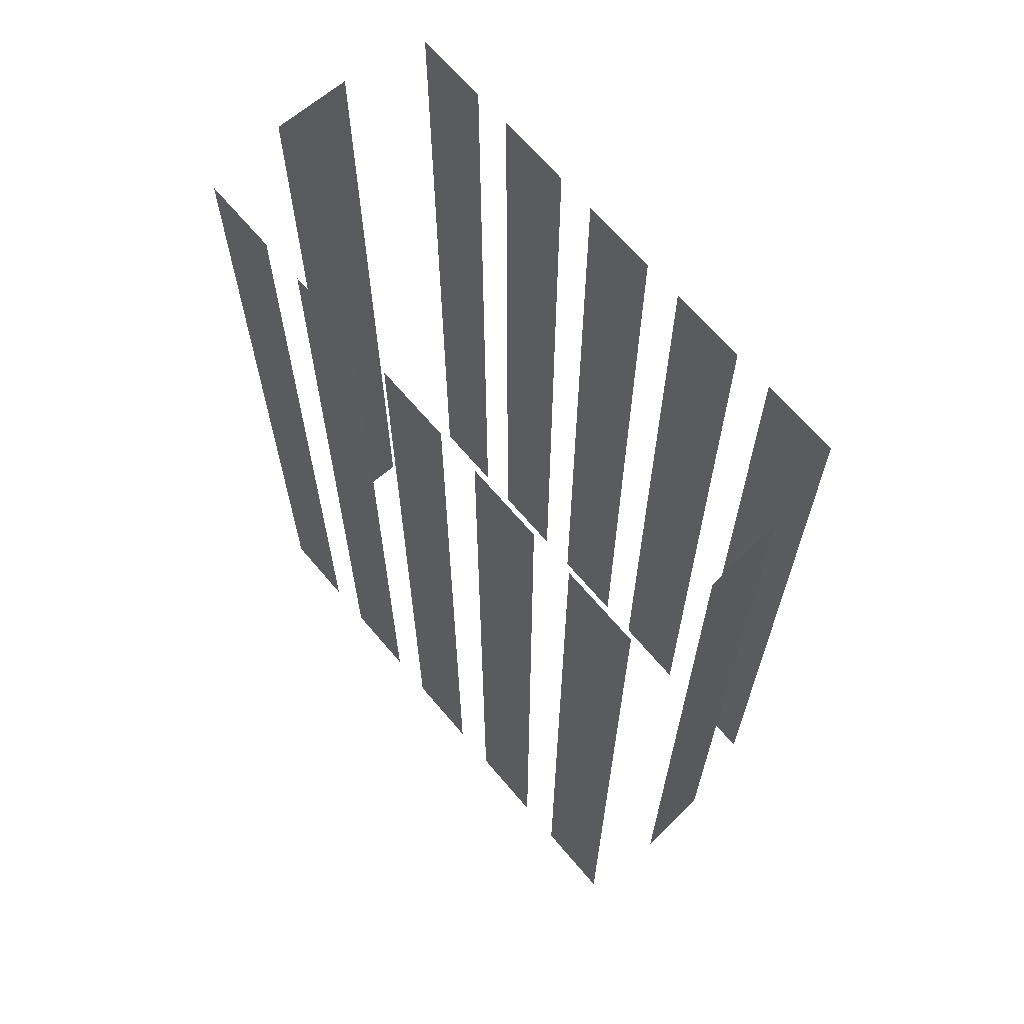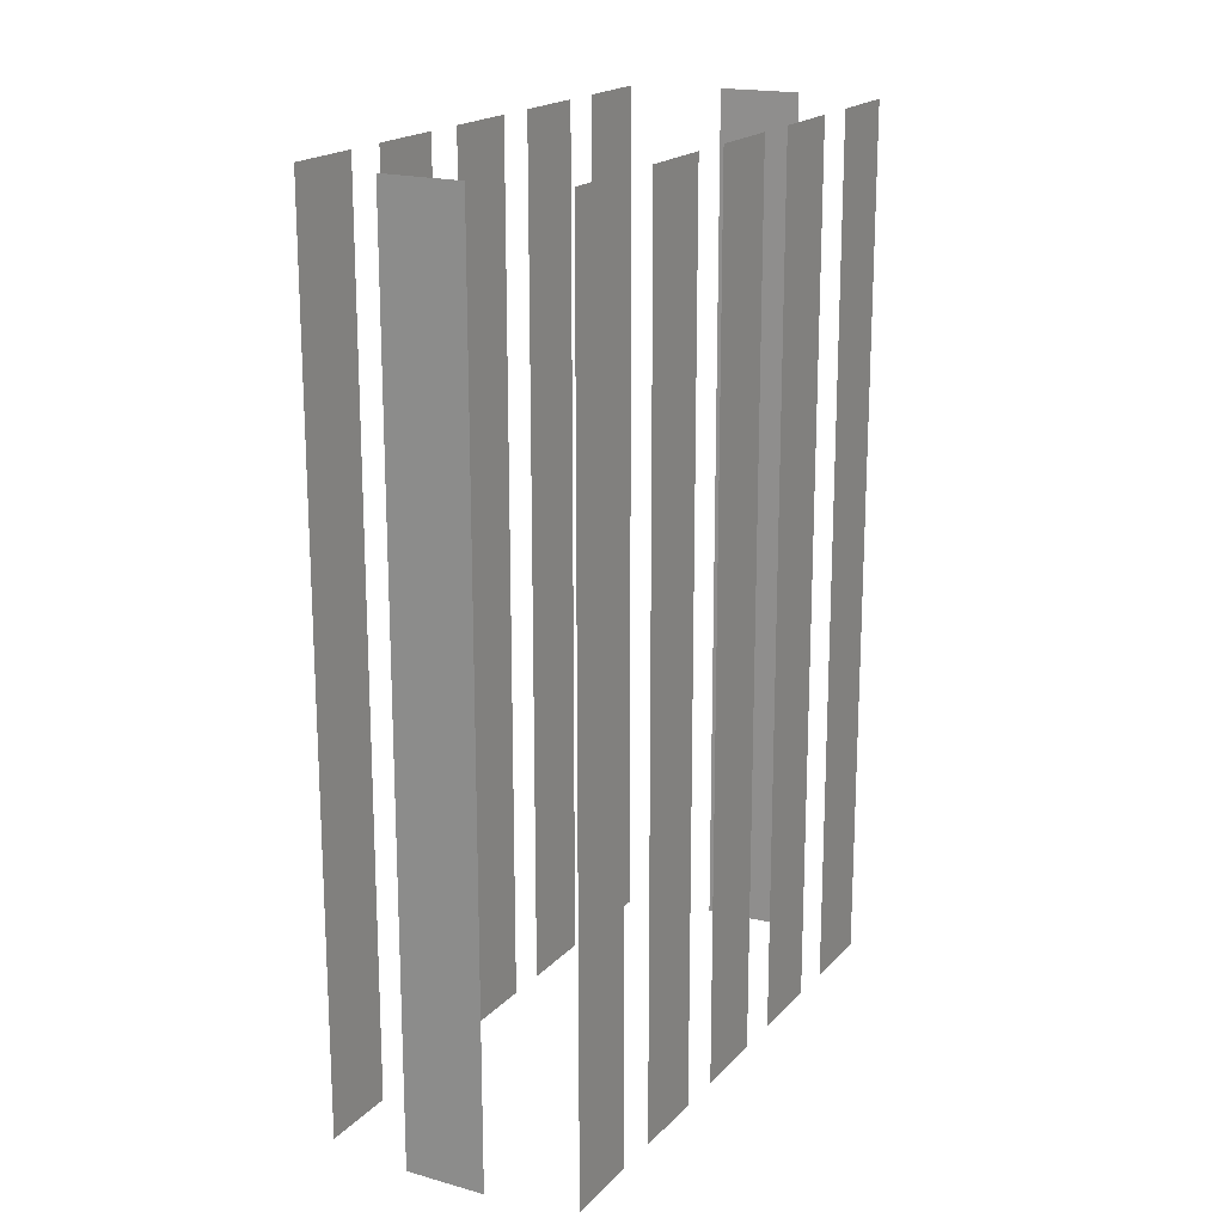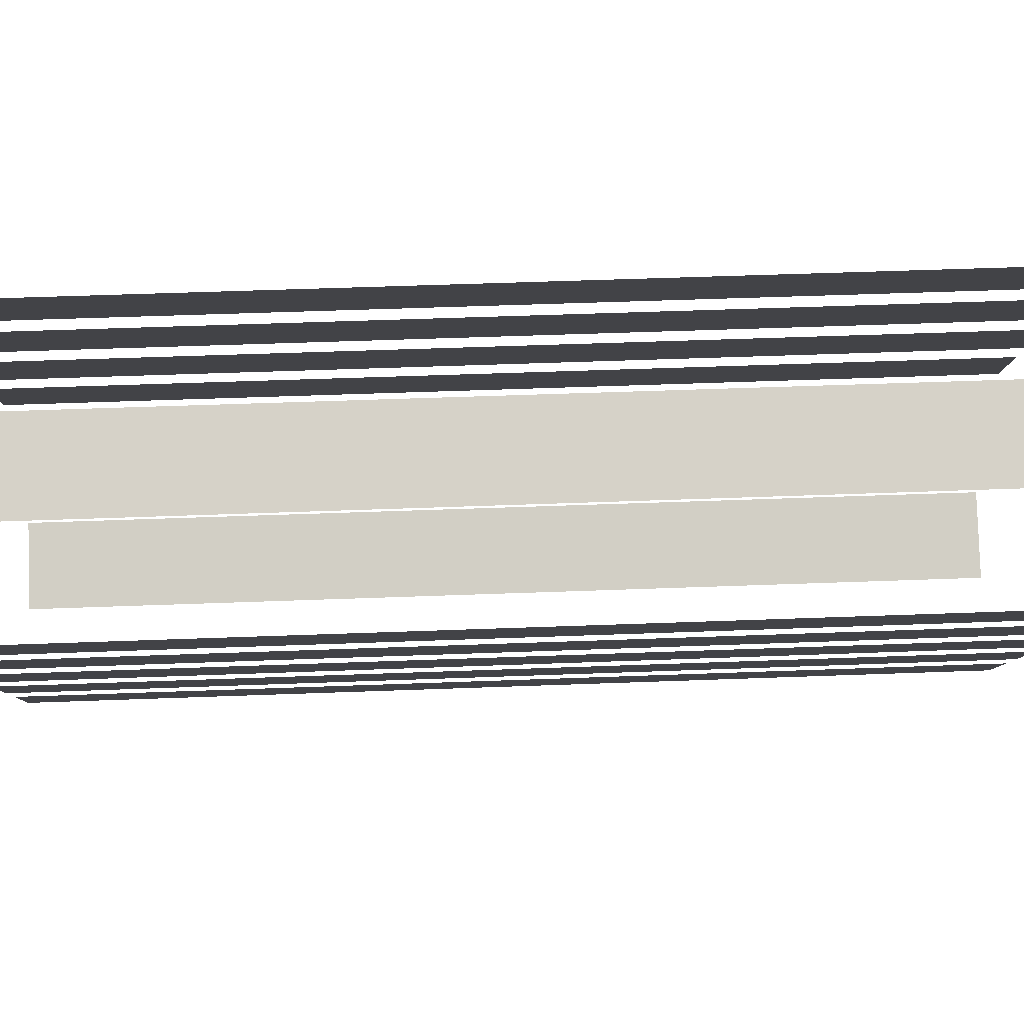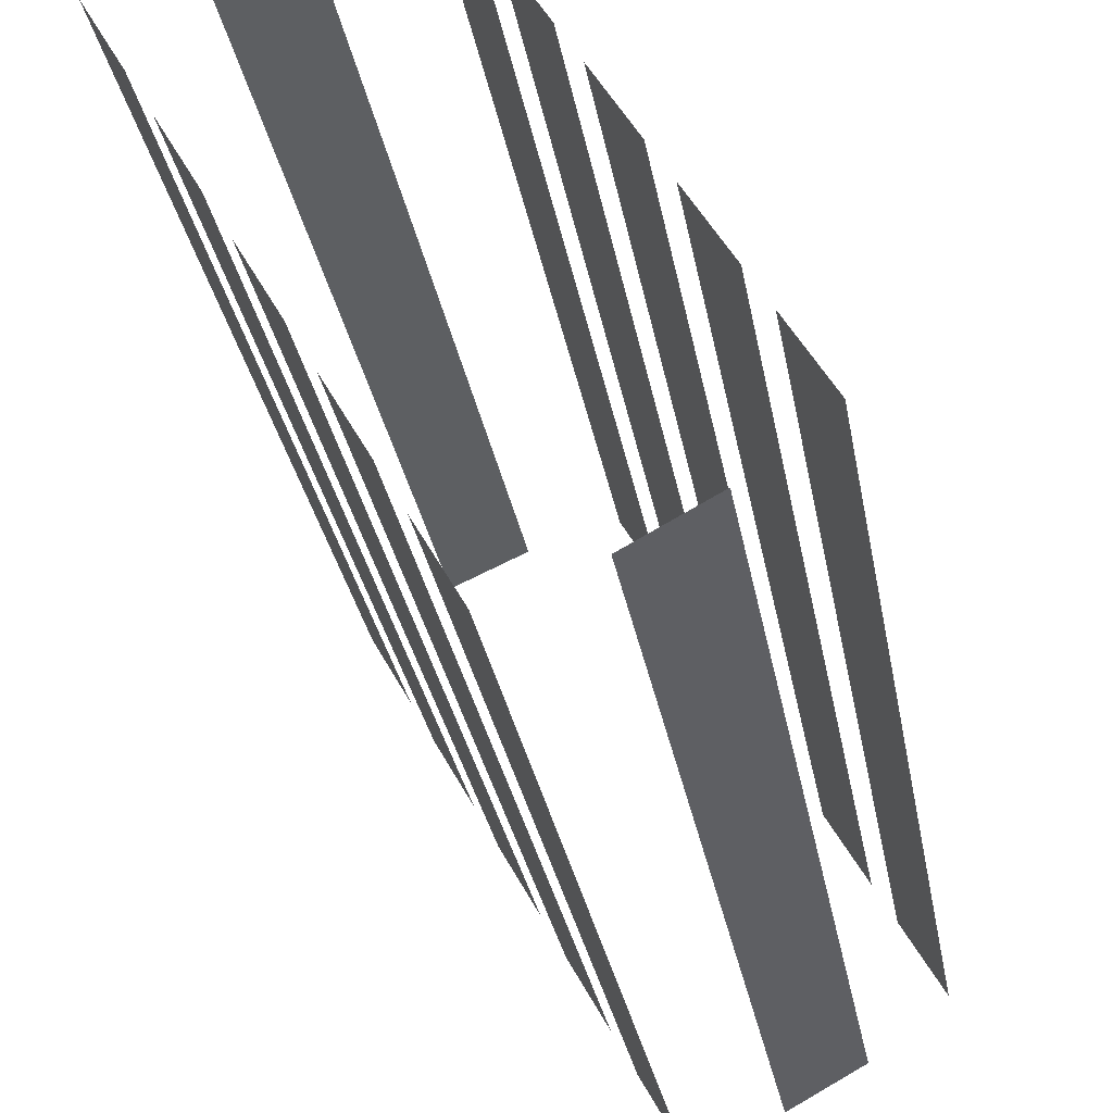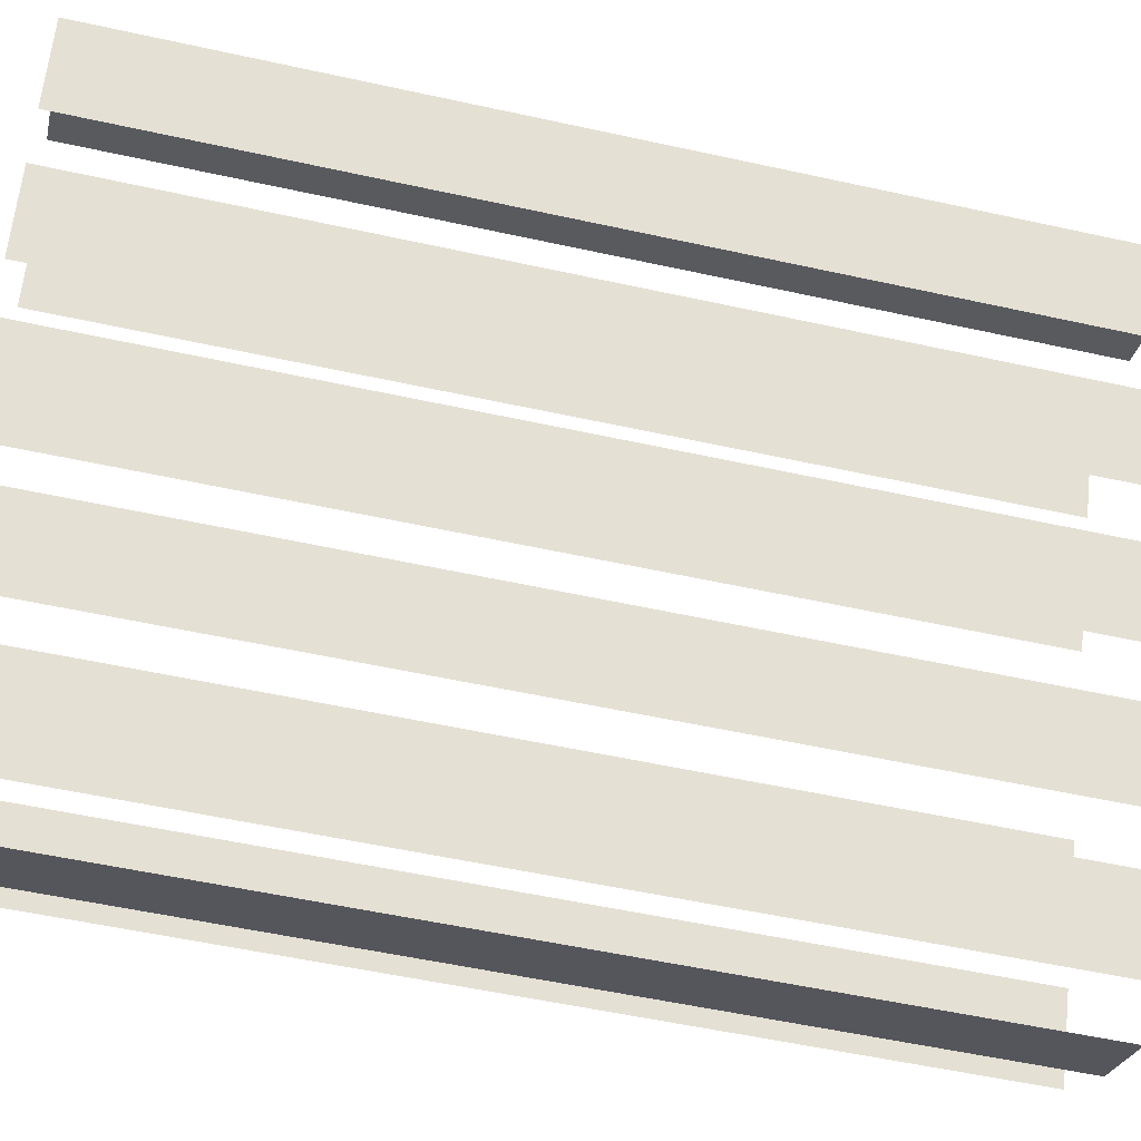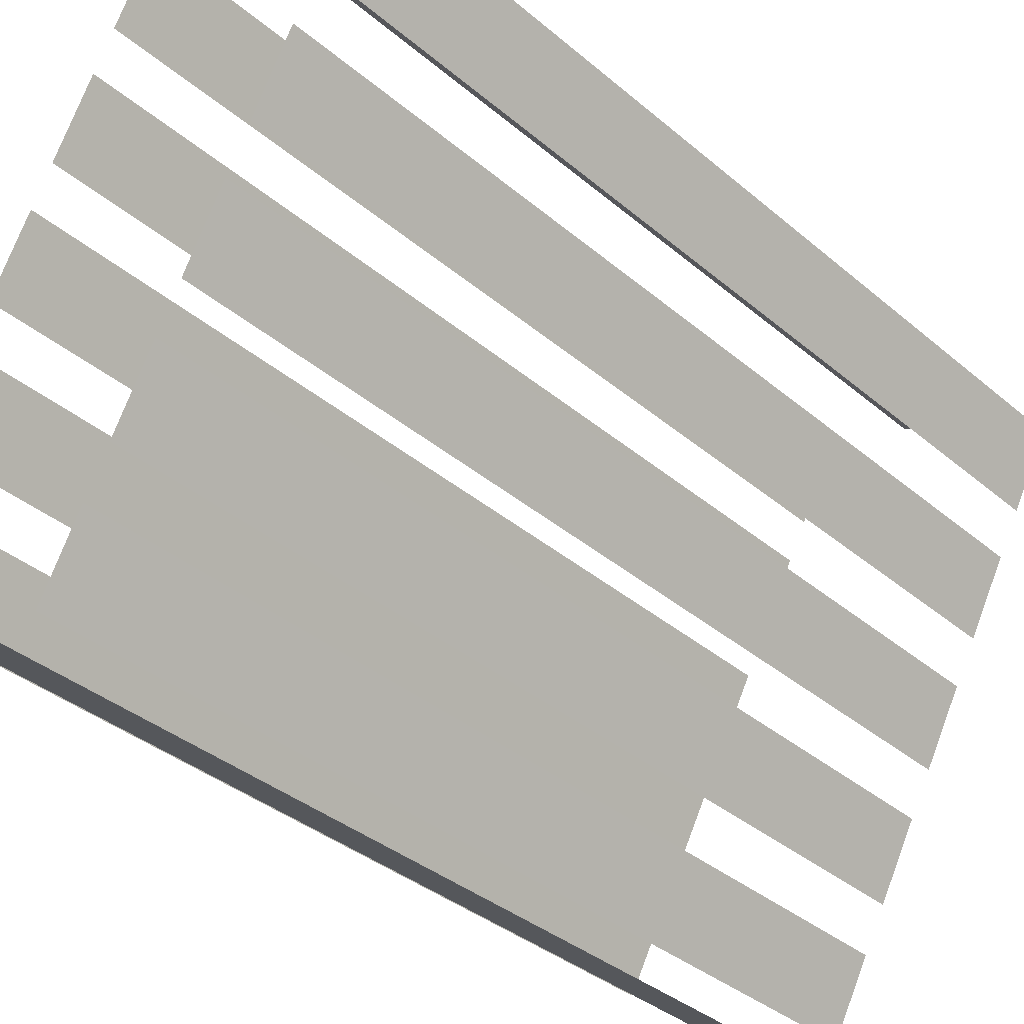
<metadata>
{"format":"obj","ext":"obj","renderer":"f3d","projection":"perspective","resolution":1024,"background":"white","views":[{"elev":66.5,"azim":111.3,"up":"+Z"},{"elev":18.8,"azim":0.0,"up":"+Z"},{"elev":53.9,"azim":87.7,"up":"+Y"},{"elev":-31.9,"azim":-169.8,"up":"+Y"},{"elev":-54.2,"azim":76.8,"up":"+Y"},{"elev":-36.6,"azim":42.4,"up":"+Y"}]}
</metadata>
<code>
o geometryt000010000010000110010110000110000110100000010110st18
v 1191 -80.68 209.1
v 1191 -80.68 188.1
v 1190 -82.37 188.1
v 1190 -82.37 209.1
v 1193 -78.12 188.1
v 1192 -79.81 188.1
v 1192 -79.81 209.1
v 1193 -78.12 209.1
v 1194 -75.57 209.1
v 1194 -75.57 188.1
v 1193 -77.26 188.1
v 1193 -77.26 209.1
v 1195 -73.01 188.1
v 1194 -74.7 188.1
v 1194 -74.7 209.1
v 1195 -73.01 209.1
v 1197 -70.46 209.1
v 1197 -70.46 188.1
v 1196 -72.14 188.1
v 1196 -72.14 209.1
v 1192 -83.66 209.1
v 1192 -83.66 188.1
v 1194 -84.58 188.1
v 1194 -84.58 209.1
v 1196 -85.27 188.1
v 1197 -83.58 188.1
v 1197 -83.58 209.1
v 1196 -85.27 209.1
v 1197 -82.6 209.1
v 1197 -82.6 188.1
v 1198 -80.92 188.1
v 1198 -80.92 209.1
v 1199 -79.94 209.1
v 1199 -79.94 188.1
v 1199 -78.25 188.1
v 1199 -78.25 209.1
v 1200 -77.28 188.1
v 1201 -75.59 188.1
v 1201 -75.59 209.1
v 1200 -77.28 209.1
v 1201 -74.61 188.1
v 1202 -72.92 188.1
v 1202 -72.92 209.1
v 1201 -74.61 209.1
v 1201 -71.78 209.1
v 1201 -71.78 188.1
v 1199 -71 188.1
v 1199 -71 209.1
f 1 2 3
f 1 3 4
f 5 6 7
f 8 5 7
f 9 10 11
f 9 11 12
f 13 14 15
f 16 13 15
f 17 18 19
f 17 19 20
f 21 22 23
f 21 23 24
f 25 26 27
f 28 25 27
f 29 30 31
f 29 31 32
f 33 34 35
f 33 35 36
f 37 38 39
f 40 37 39
f 41 42 43
f 44 41 43
f 45 46 47
f 45 47 48

</code>
